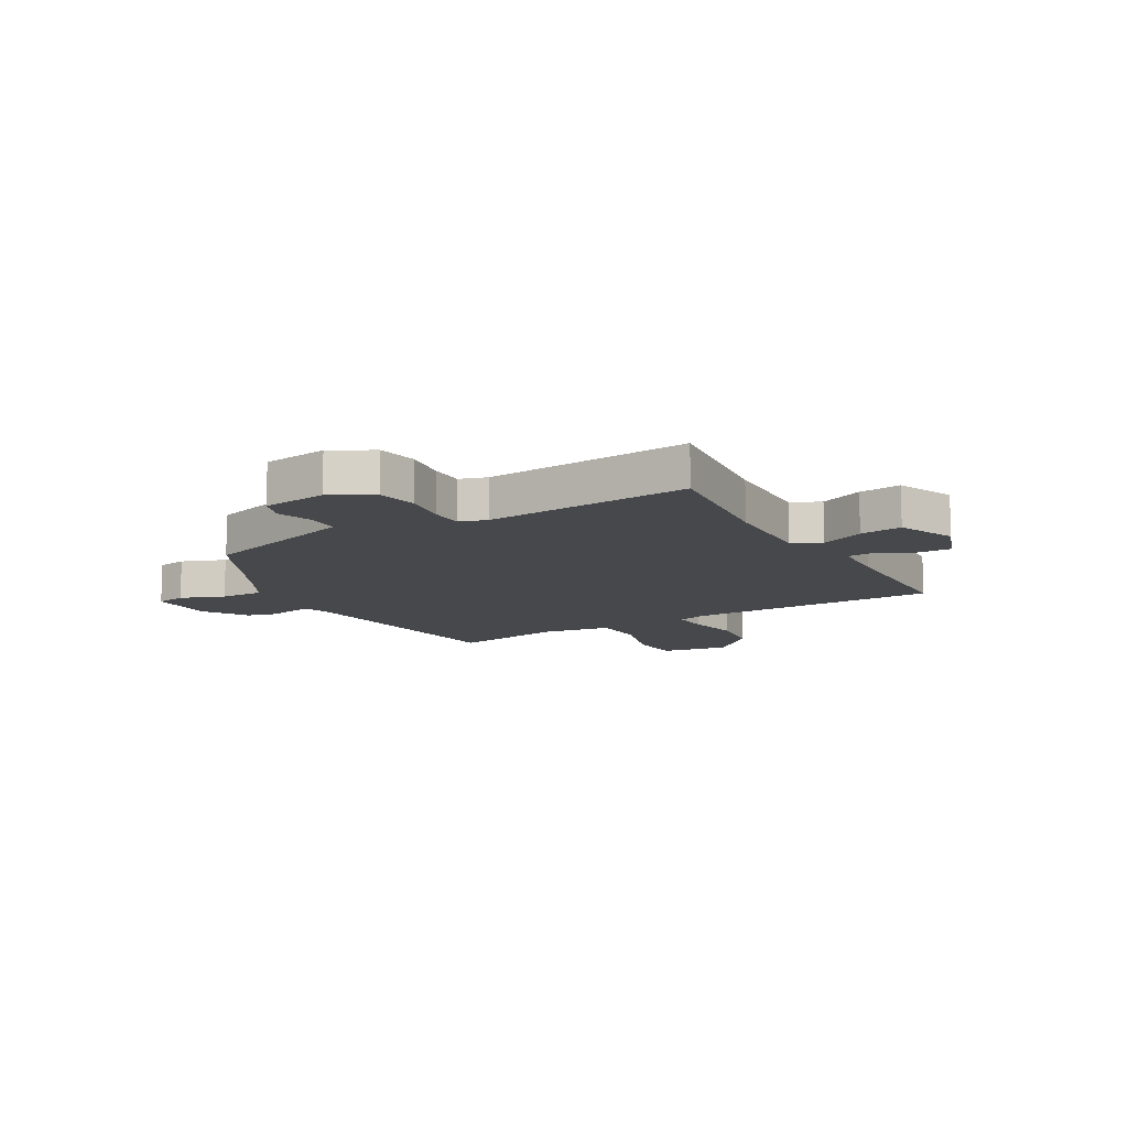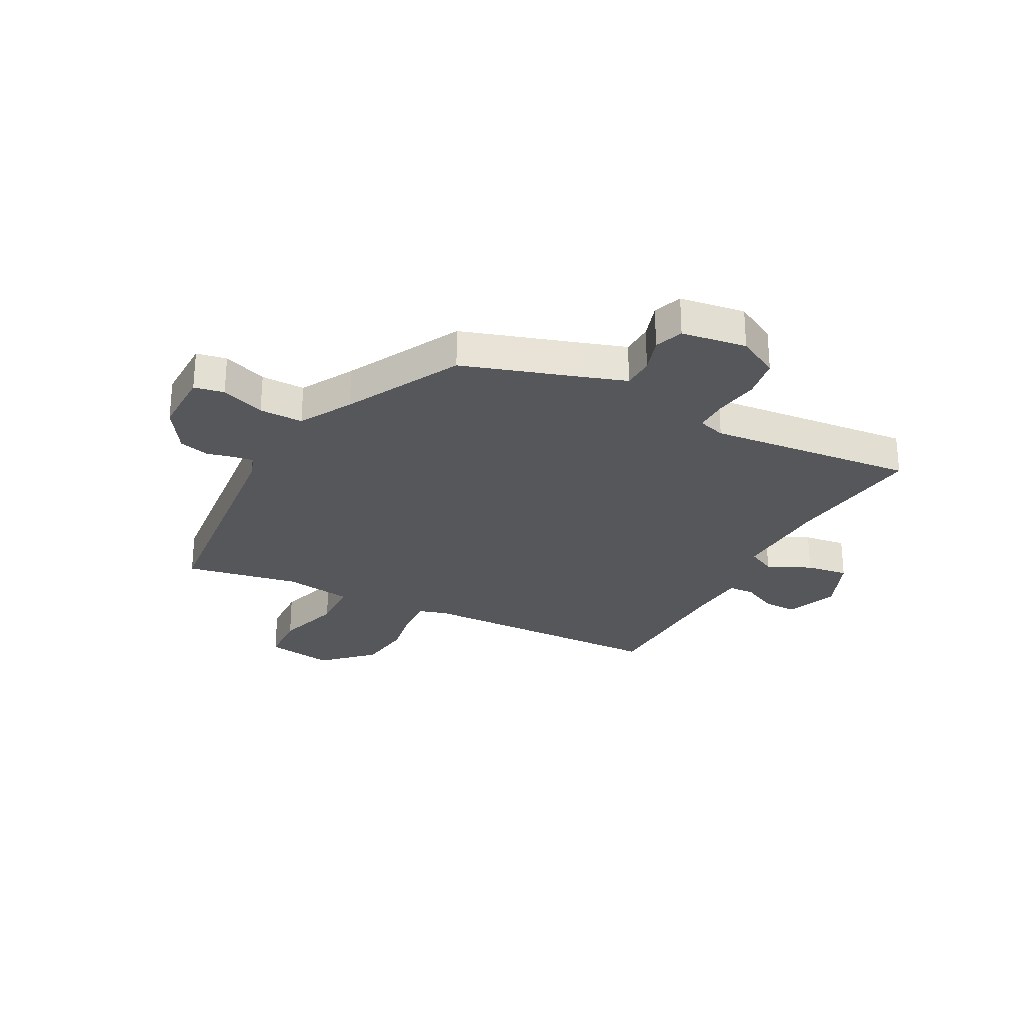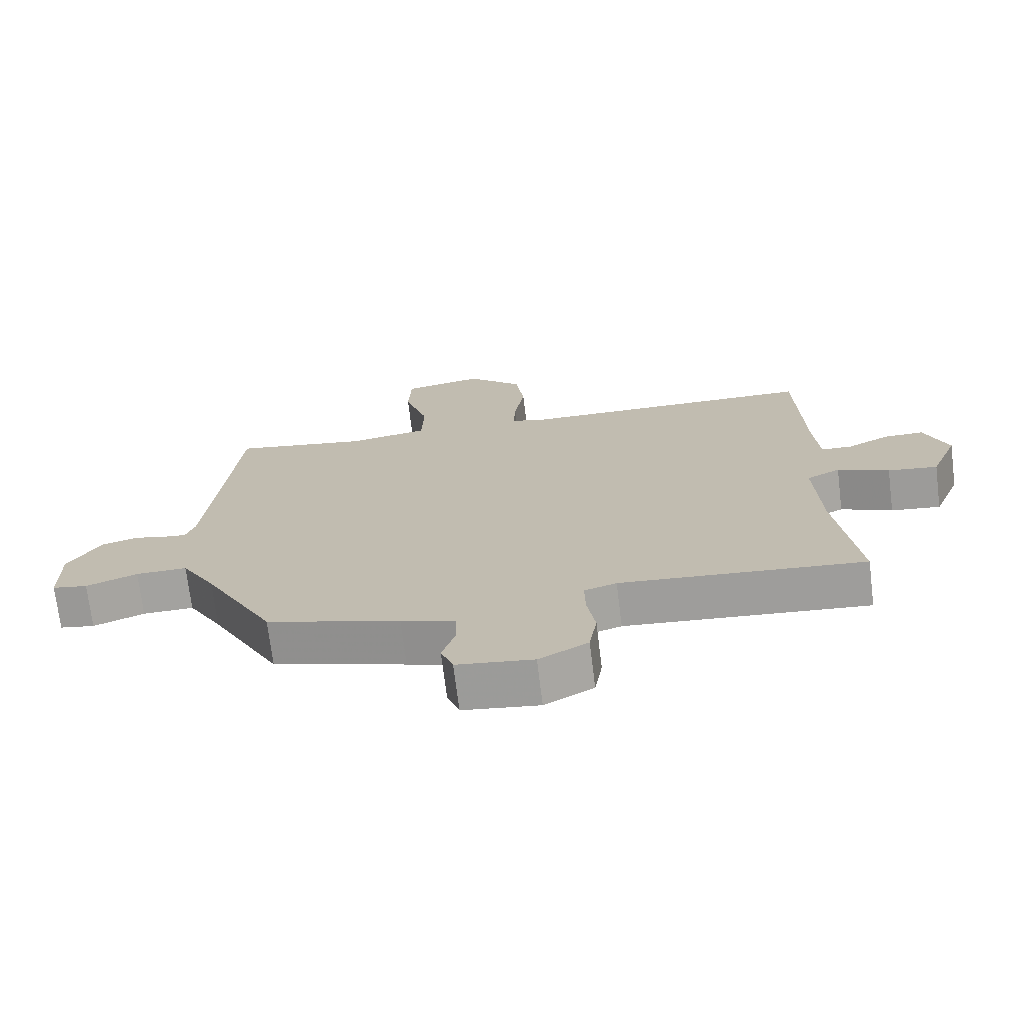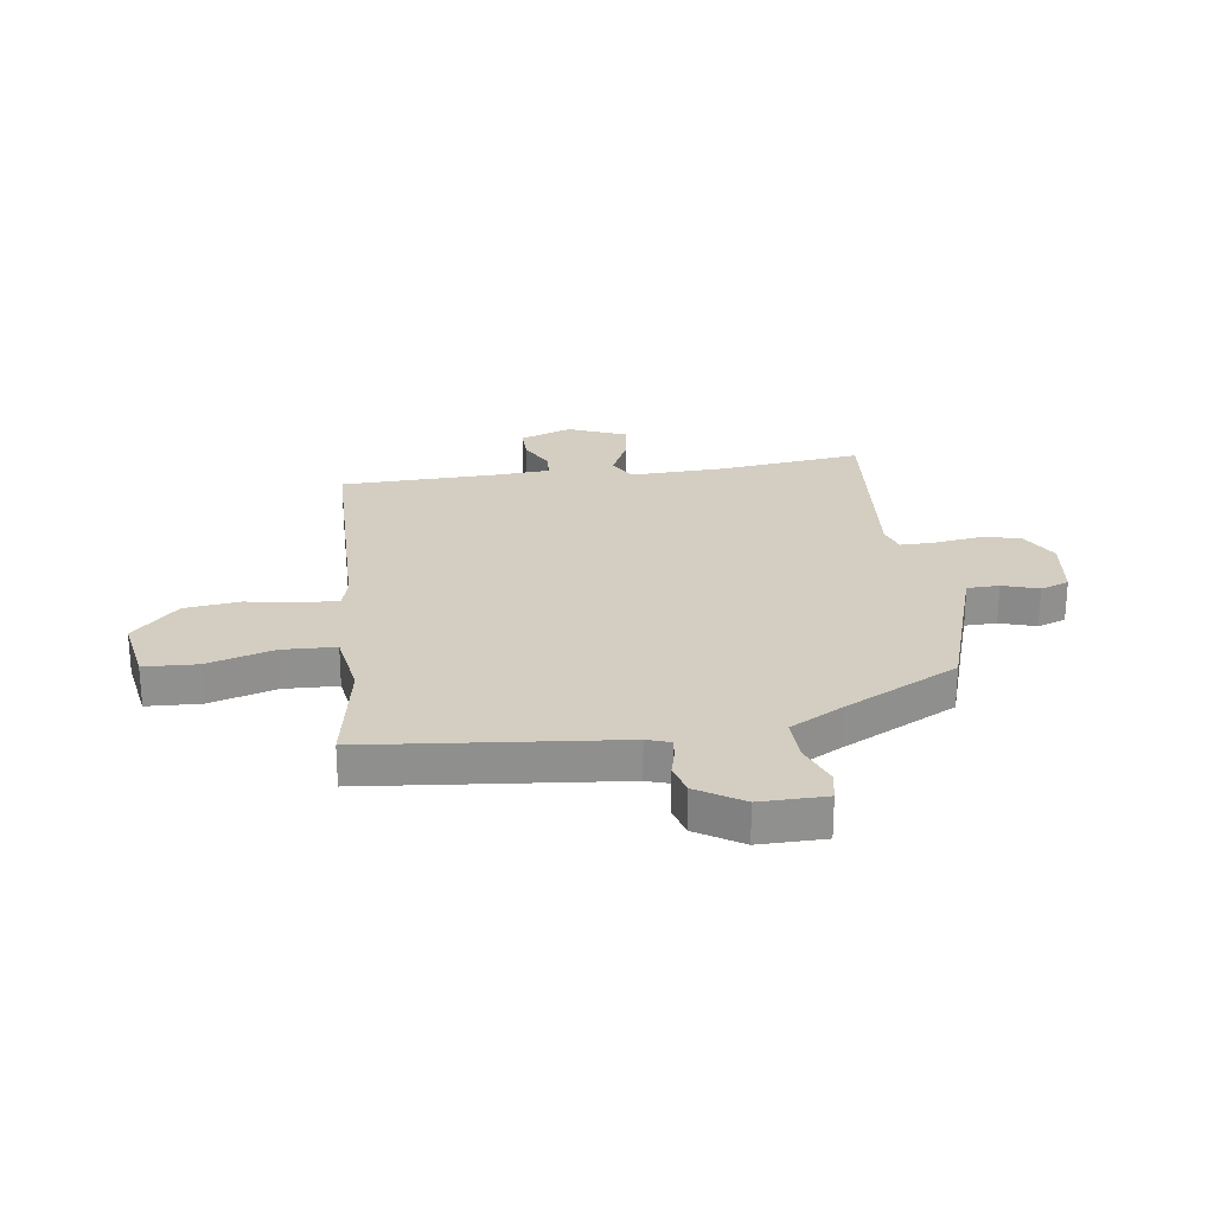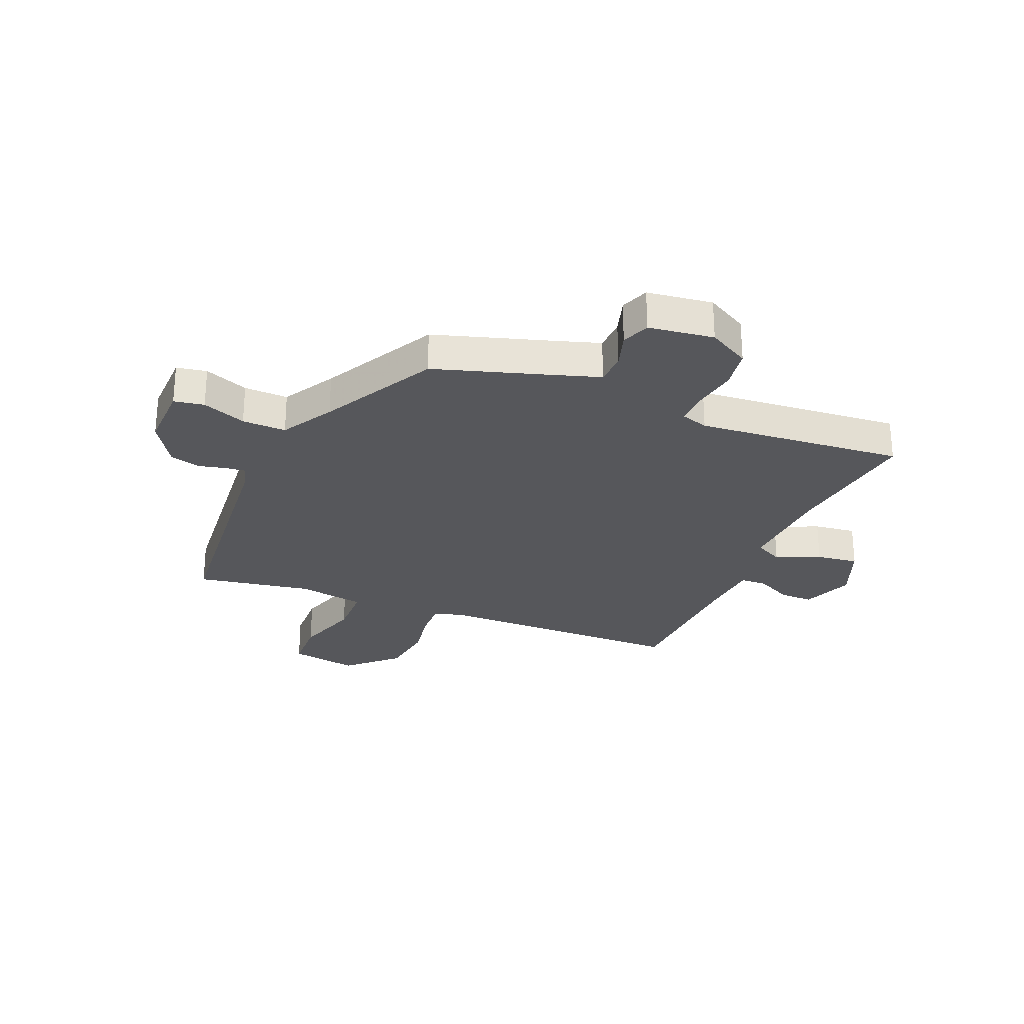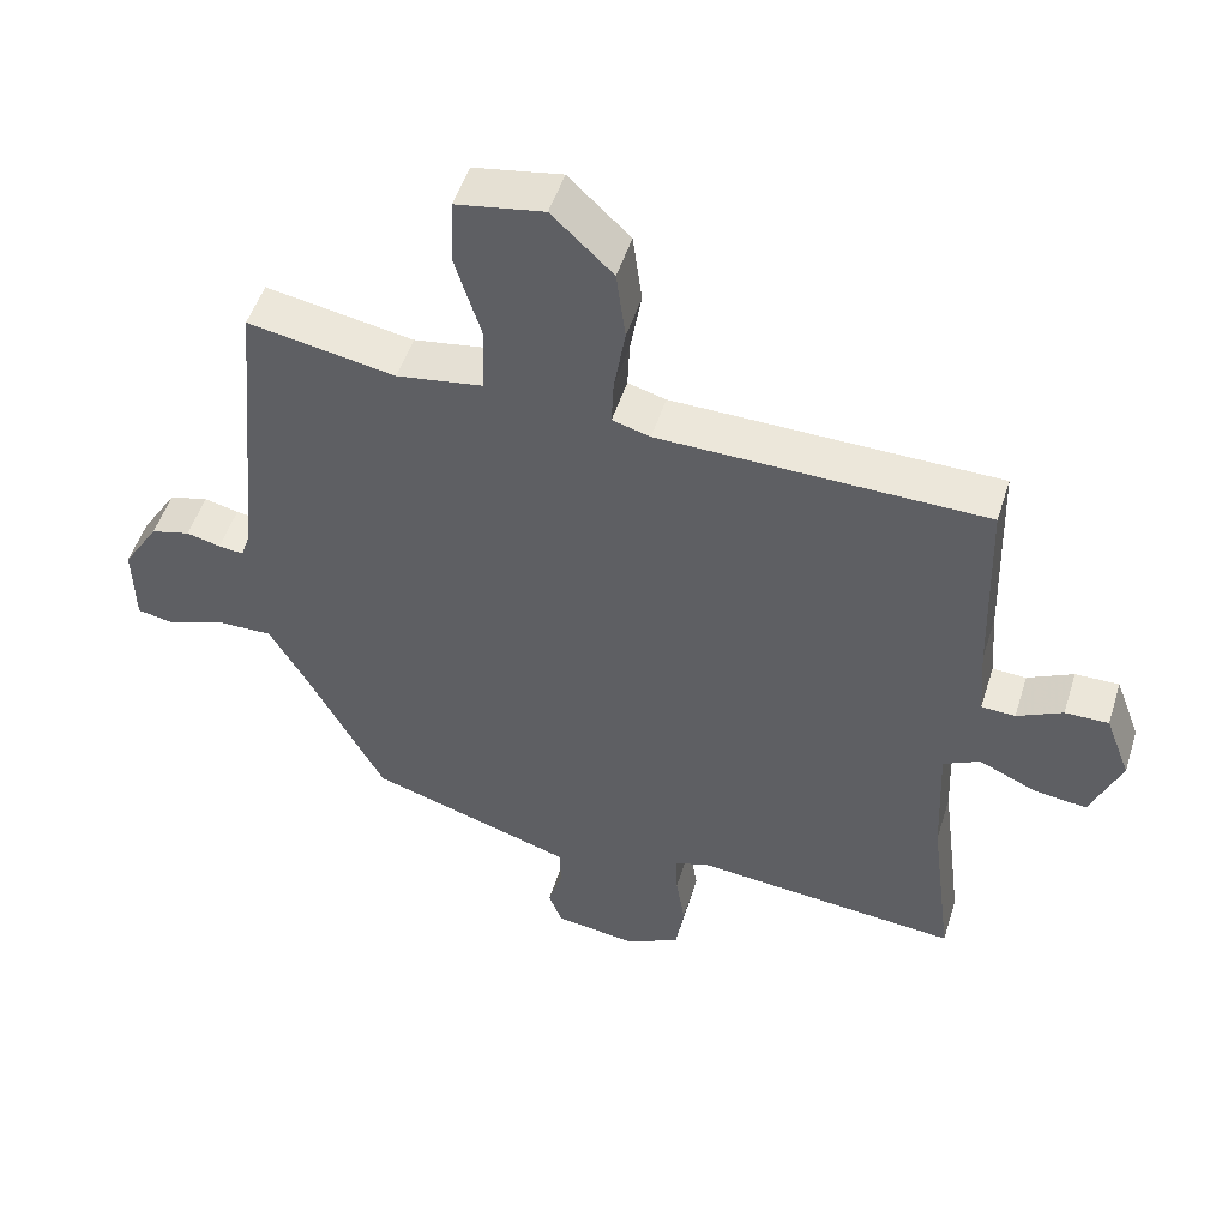
<metadata>
{"format":"obj","ext":"obj","renderer":"f3d","projection":"perspective","resolution":1024,"background":"white","views":[{"elev":-11.4,"azim":-149.6,"up":"+Y"},{"elev":-27.3,"azim":152.6,"up":"+Y"},{"elev":-72.0,"azim":-173.0,"up":"+Z"},{"elev":24.9,"azim":82.4,"up":"+Y"},{"elev":-27.2,"azim":157.2,"up":"+Y"},{"elev":50.9,"azim":-162.6,"up":"+Z"}]}
</metadata>
<code>
v 0.364 0.07 -0.479
v 0.156 0.07 -0.544
v 0.072 0.07 -0.571
v 0.07 0.07 -0.629
v 0.091 0.07 -0.695
v 0.072 0.07 -0.747
v -0.047 0.07 -0.763
v -0.123 0.07 -0.721
v -0.135 0.07 -0.646
v -0.122 0.07 -0.565
v -0.121 0.07 -0.503
v -0.171 0.07 -0.487
v -0.549 0.07 -0.52
v -0.516 0.07 -0.264
v -0.508 0.07 -0.084
v -0.56 0.07 -0.057
v -0.64 0.07 -0.093
v -0.717 0.07 -0.103
v -0.76 0.07 0.003
v -0.724 0.07 0.098
v -0.662 0.07 0.097
v -0.597 0.07 0.064
v -0.549 0.07 0.066
v -0.541 0.07 0.172
v -0.532 0.07 0.453
v -0.069 0.07 0.459
v -0.015 0.07 0.474
v -0.018 0.07 0.541
v -0.034 0.07 0.636
v -0.021 0.07 0.737
v 0.066 0.07 0.82
v 0.191 0.07 0.798
v 0.195 0.07 0.701
v 0.158 0.07 0.58
v 0.161 0.07 0.483
v 0.285 0.07 0.463
v 0.495 0.07 0.5
v 0.538 0.07 0.047
v 0.552 0.07 0.004
v 0.588 0.07 0.008
v 0.637 0.07 0.02
v 0.693 0.07 0.005
v 0.745 0.07 -0.078
v 0.743 0.07 -0.198
v 0.688 0.07 -0.208
v 0.608 0.07 -0.177
v 0.528 0.07 -0.175
v 0.474 0.07 -0.27
v 0.364 0 -0.479
v 0.156 0 -0.544
v 0.072 0 -0.571
v 0.07 0 -0.629
v 0.091 0 -0.695
v 0.072 0 -0.747
v -0.047 0 -0.763
v -0.123 0 -0.721
v -0.135 0 -0.646
v -0.122 0 -0.565
v -0.121 0 -0.503
v -0.171 0 -0.487
v -0.549 0 -0.52
v -0.516 0 -0.264
v -0.508 0 -0.084
v -0.56 0 -0.057
v -0.64 0 -0.093
v -0.717 0 -0.103
v -0.76 0 0.003
v -0.724 0 0.098
v -0.662 0 0.097
v -0.597 0 0.064
v -0.549 0 0.066
v -0.541 0 0.172
v -0.532 0 0.453
v -0.069 0 0.459
v -0.015 0 0.474
v -0.018 0 0.541
v -0.034 0 0.636
v -0.021 0 0.737
v 0.066 0 0.82
v 0.191 0 0.798
v 0.195 0 0.701
v 0.158 0 0.58
v 0.161 0 0.483
v 0.285 0 0.463
v 0.495 0 0.5
v 0.538 0 0.047
v 0.552 0 0.004
v 0.588 0 0.008
v 0.637 0 0.02
v 0.693 0 0.005
v 0.745 0 -0.078
v 0.743 0 -0.198
v 0.688 0 -0.208
v 0.608 0 -0.177
v 0.528 0 -0.175
v 0.474 0 -0.27
f 44 45 46
f 43 44 46
f 42 43 46
f 41 42 46
f 40 41 46
f 39 40 46 47
f 38 39 47 48
f 48 1 2
f 38 48 2
f 37 38 2
f 36 37 2
f 32 33 34
f 31 32 34
f 30 31 34
f 29 30 34
f 28 29 34
f 27 28 34 35
f 36 2 3
f 35 36 3
f 27 35 3
f 26 27 3
f 20 21 22
f 19 20 22
f 18 19 22
f 17 18 22
f 16 17 22
f 15 16 22 23
f 12 13 14
f 11 12 14 15
f 8 9 10
f 7 8 10
f 6 7 10
f 5 6 10
f 4 5 10
f 4 10 11
f 4 11 15
f 3 4 15
f 26 3 15
f 25 26 15
f 24 25 15
f 15 23 24
f 94 93 92
f 94 92 91
f 94 91 90
f 94 90 89
f 94 89 88
f 95 94 88 87
f 96 95 87 86
f 50 49 96
f 50 96 86
f 50 86 85
f 50 85 84
f 82 81 80
f 82 80 79
f 82 79 78
f 82 78 77
f 82 77 76
f 83 82 76 75
f 51 50 84
f 51 84 83
f 51 83 75
f 51 75 74
f 70 69 68
f 70 68 67
f 70 67 66
f 70 66 65
f 70 65 64
f 71 70 64 63
f 62 61 60
f 63 62 60 59
f 58 57 56
f 58 56 55
f 58 55 54
f 58 54 53
f 58 53 52
f 59 58 52
f 63 59 52
f 63 52 51
f 63 51 74
f 63 74 73
f 63 73 72
f 72 71 63
f 1 49 50 2
f 2 50 51 3
f 3 51 52 4
f 4 52 53 5
f 5 53 54 6
f 6 54 55 7
f 7 55 56 8
f 8 56 57 9
f 9 57 58 10
f 10 58 59 11
f 11 59 60 12
f 12 60 61 13
f 13 61 62 14
f 14 62 63 15
f 15 63 64 16
f 16 64 65 17
f 17 65 66 18
f 18 66 67 19
f 19 67 68 20
f 20 68 69 21
f 21 69 70 22
f 22 70 71 23
f 23 71 72 24
f 24 72 73 25
f 25 73 74 26
f 26 74 75 27
f 27 75 76 28
f 28 76 77 29
f 29 77 78 30
f 30 78 79 31
f 31 79 80 32
f 32 80 81 33
f 33 81 82 34
f 34 82 83 35
f 35 83 84 36
f 36 84 85 37
f 37 85 86 38
f 38 86 87 39
f 39 87 88 40
f 40 88 89 41
f 41 89 90 42
f 42 90 91 43
f 43 91 92 44
f 44 92 93 45
f 45 93 94 46
f 46 94 95 47
f 47 95 96 48
f 48 96 49 1

</code>
